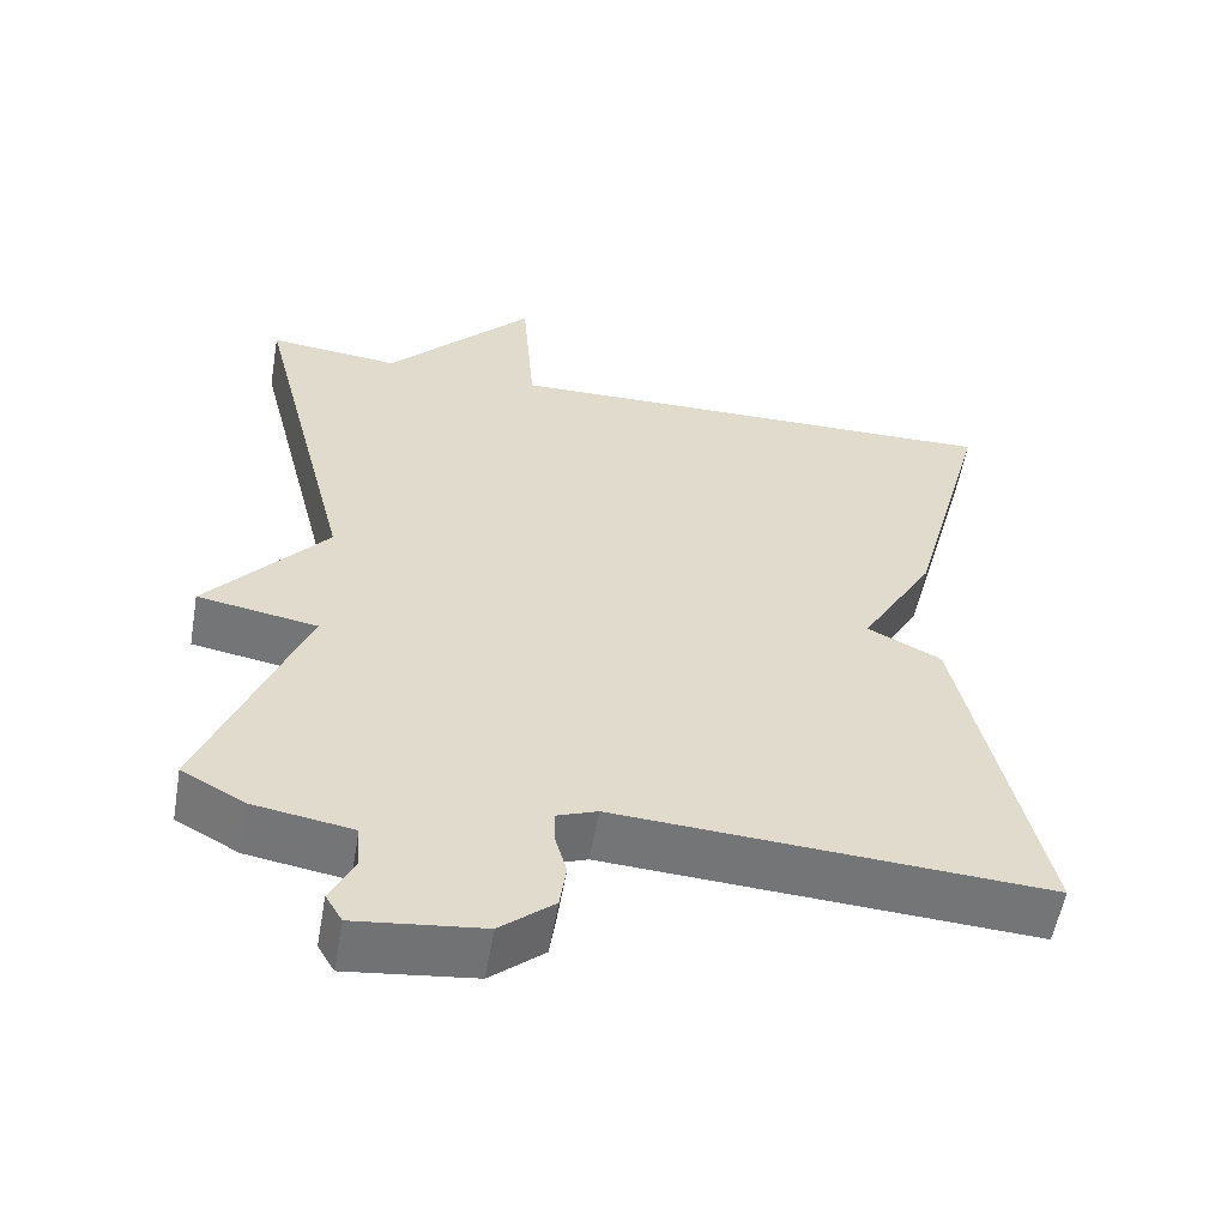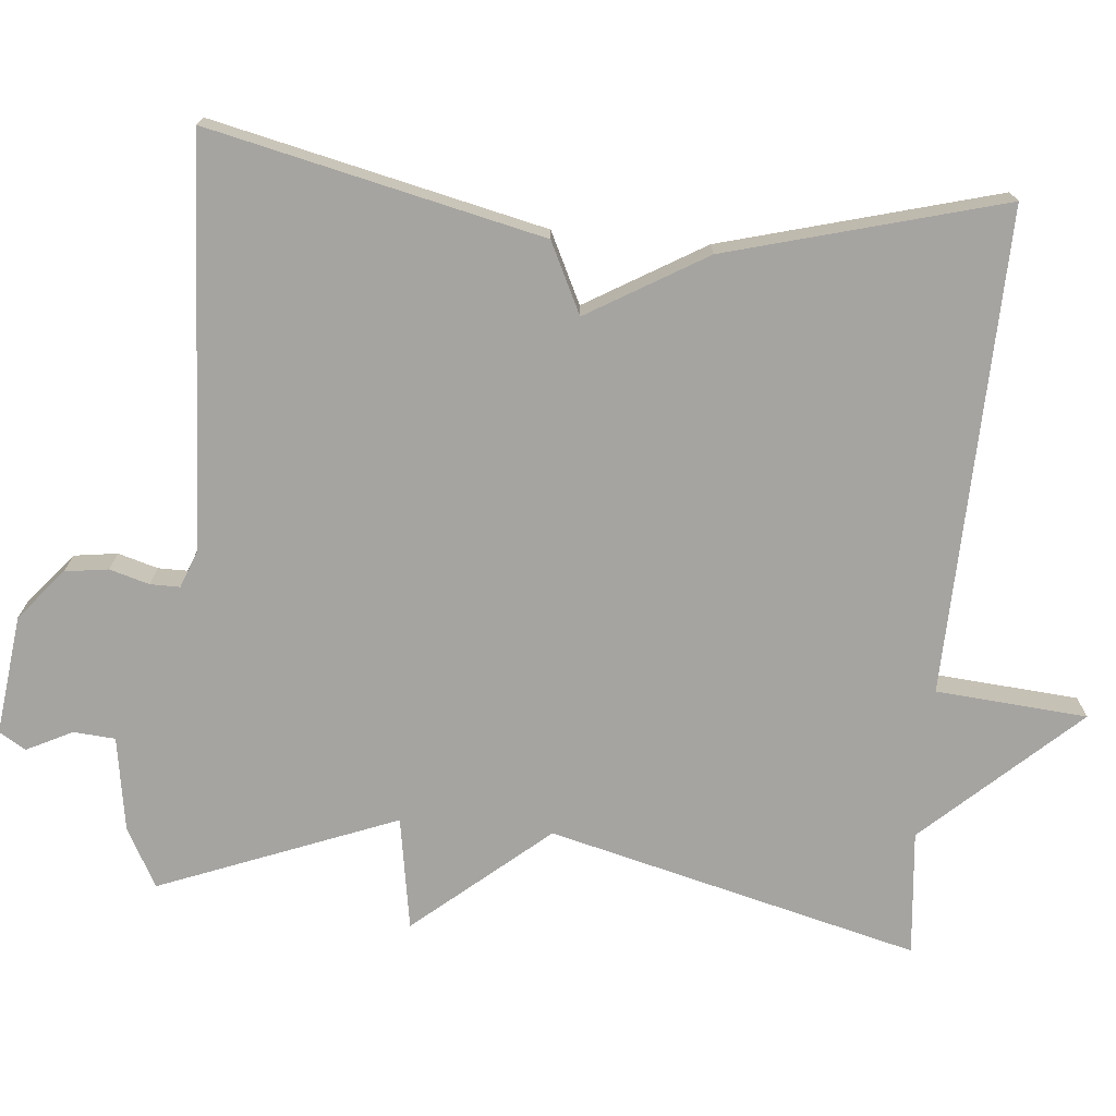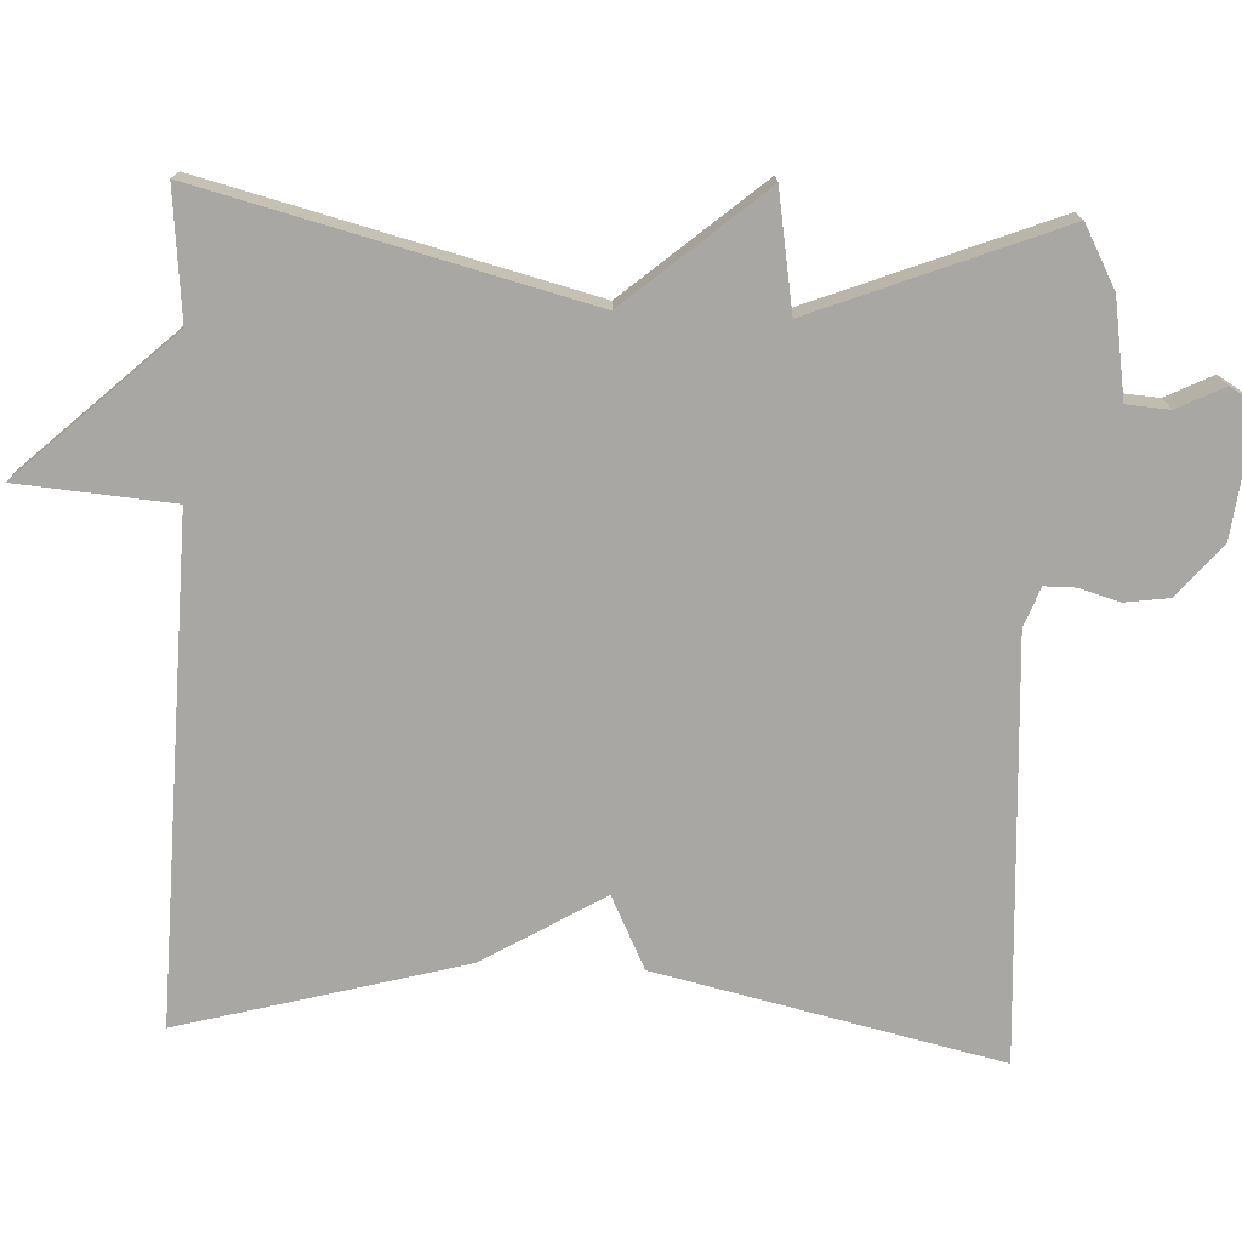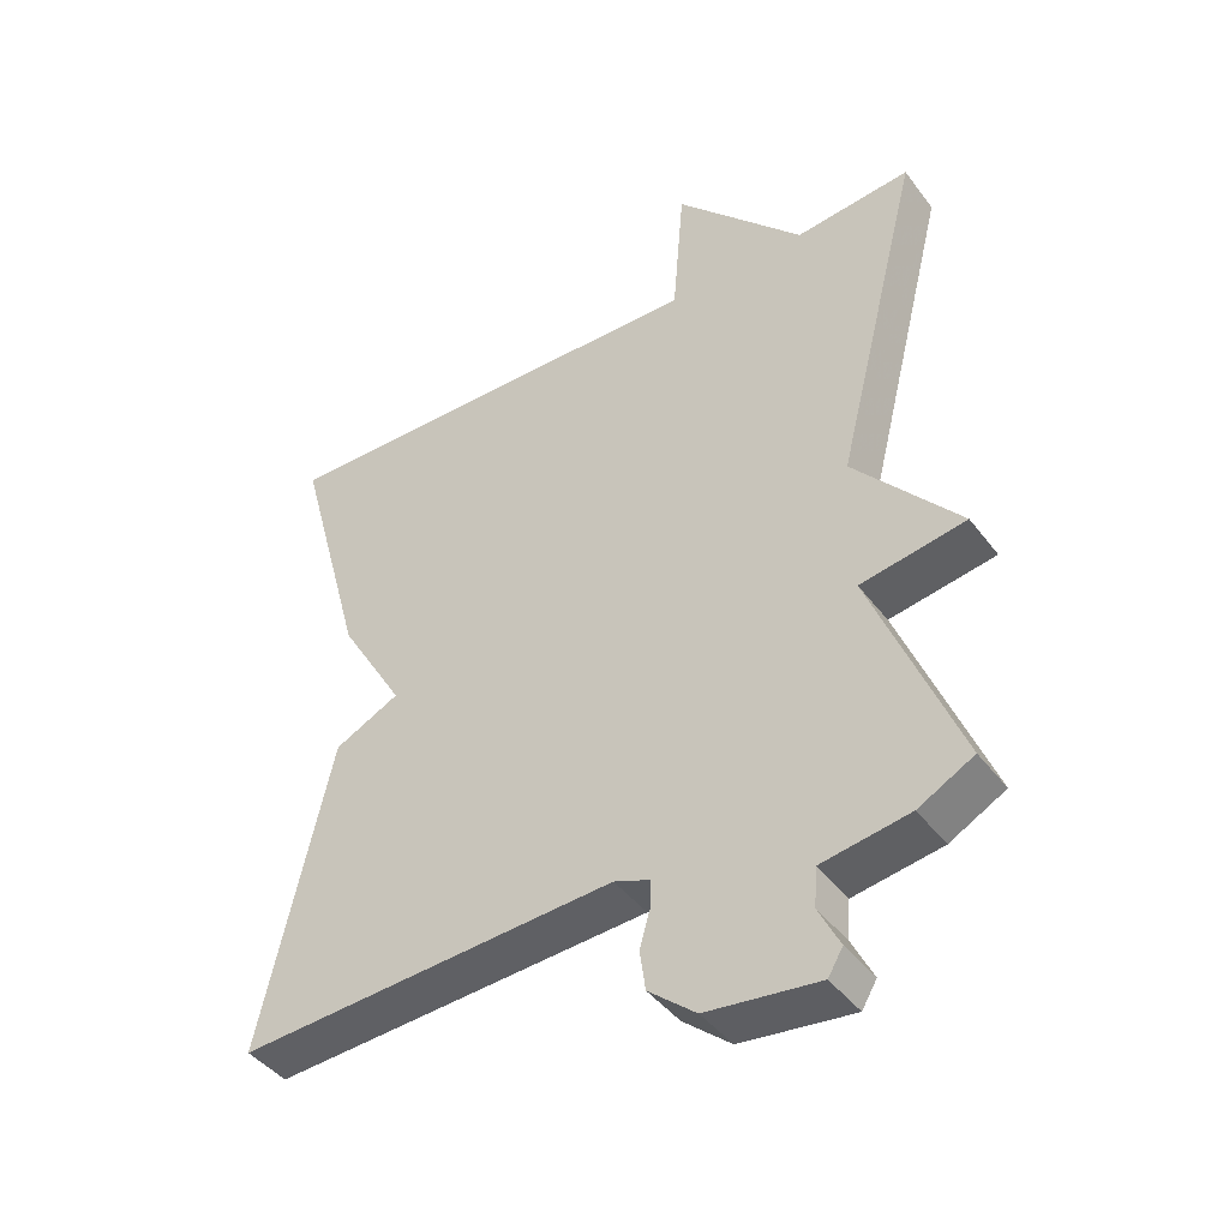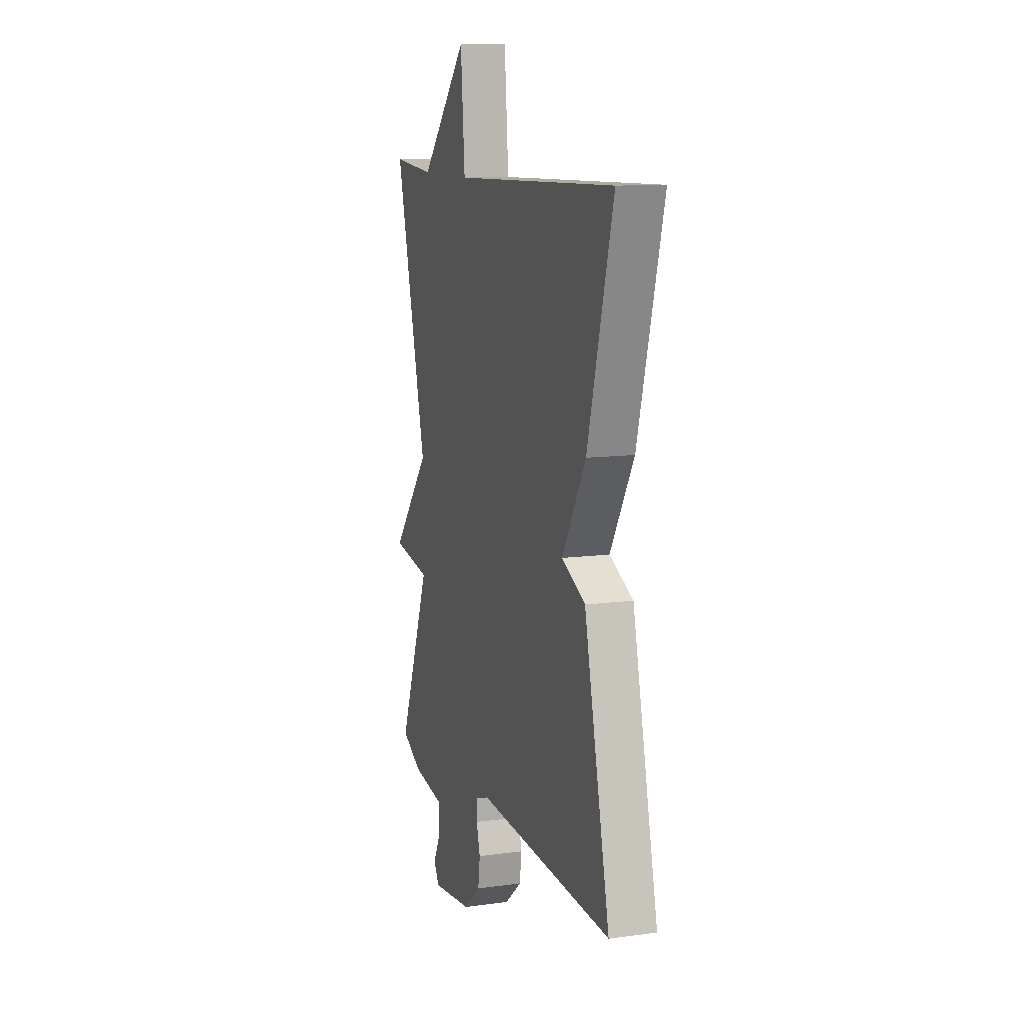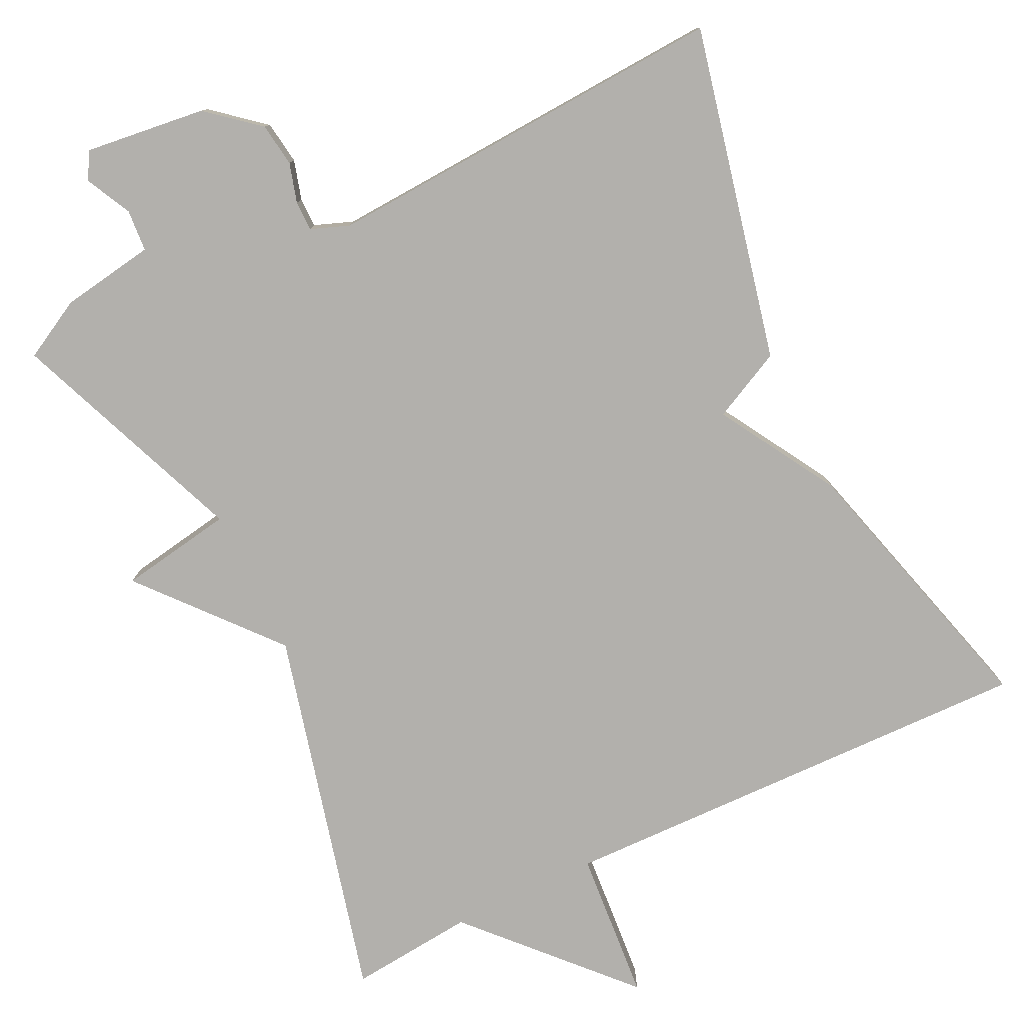
<metadata>
{"format":"obj","ext":"obj","renderer":"f3d","projection":"perspective","resolution":1024,"background":"white","views":[{"elev":-56.3,"azim":170.0,"up":"+Z"},{"elev":-73.2,"azim":-95.3,"up":"+Y"},{"elev":-74.7,"azim":87.4,"up":"+Y"},{"elev":-43.2,"azim":34.2,"up":"+Z"},{"elev":11.1,"azim":-108.5,"up":"+Z"},{"elev":-78.8,"azim":-154.1,"up":"+Y"}]}
</metadata>
<code>
v 0.5 0.07 -0.5
v 0.422 0.07 -0.542
v 0.298 0.07 -0.562
v 0.294 0.07 -0.617
v 0.324 0.07 -0.677
v 0.303 0.07 -0.712
v 0.145 0.07 -0.693
v 0.078 0.07 -0.637
v 0.07 0.07 -0.58
v 0.085 0.07 -0.528
v 0.085 0.07 -0.489
v 0.035 0.07 -0.47
v -0.5 0.07 -0.5
v -0.401 0.07 -0.062
v -0.309 0.07 -0.017
v -0.401 0.07 0.138
v -0.5 0.07 0.5
v 0.136 0.07 0.484
v 0.152 0.07 0.683
v 0.336 0.07 0.484
v 0.5 0.07 0.5
v 0.377 0.07 0.012
v 0.526 0.07 -0.163
v 0.377 0.07 -0.188
v 0.5 0 -0.5
v 0.422 0 -0.542
v 0.298 0 -0.562
v 0.294 0 -0.617
v 0.324 0 -0.677
v 0.303 0 -0.712
v 0.145 0 -0.693
v 0.078 0 -0.637
v 0.07 0 -0.58
v 0.085 0 -0.528
v 0.085 0 -0.489
v 0.035 0 -0.47
v -0.5 0 -0.5
v -0.401 0 -0.062
v -0.309 0 -0.017
v -0.401 0 0.138
v -0.5 0 0.5
v 0.136 0 0.484
v 0.152 0 0.683
v 0.336 0 0.484
v 0.5 0 0.5
v 0.377 0 0.012
v 0.526 0 -0.163
v 0.377 0 -0.188
f 22 23 24
f 20 21 22
f 20 22 24
f 19 20 24
f 18 19 24
f 17 18 24
f 16 17 24
f 15 16 24
f 14 15 24
f 13 14 24
f 12 13 24
f 1 2 3
f 24 1 3
f 12 24 3
f 11 12 3
f 8 9 10
f 7 8 10
f 6 7 10
f 5 6 10
f 4 5 10
f 3 4 10 11
f 48 47 46
f 46 45 44
f 48 46 44
f 48 44 43
f 48 43 42
f 48 42 41
f 48 41 40
f 48 40 39
f 48 39 38
f 48 38 37
f 48 37 36
f 27 26 25
f 27 25 48
f 27 48 36
f 27 36 35
f 34 33 32
f 34 32 31
f 34 31 30
f 34 30 29
f 34 29 28
f 35 34 28 27
f 1 25 26 2
f 2 26 27 3
f 3 27 28 4
f 4 28 29 5
f 5 29 30 6
f 6 30 31 7
f 7 31 32 8
f 8 32 33 9
f 9 33 34 10
f 10 34 35 11
f 11 35 36 12
f 12 36 37 13
f 13 37 38 14
f 14 38 39 15
f 15 39 40 16
f 16 40 41 17
f 17 41 42 18
f 18 42 43 19
f 19 43 44 20
f 20 44 45 21
f 21 45 46 22
f 22 46 47 23
f 23 47 48 24
f 24 48 25 1

</code>
